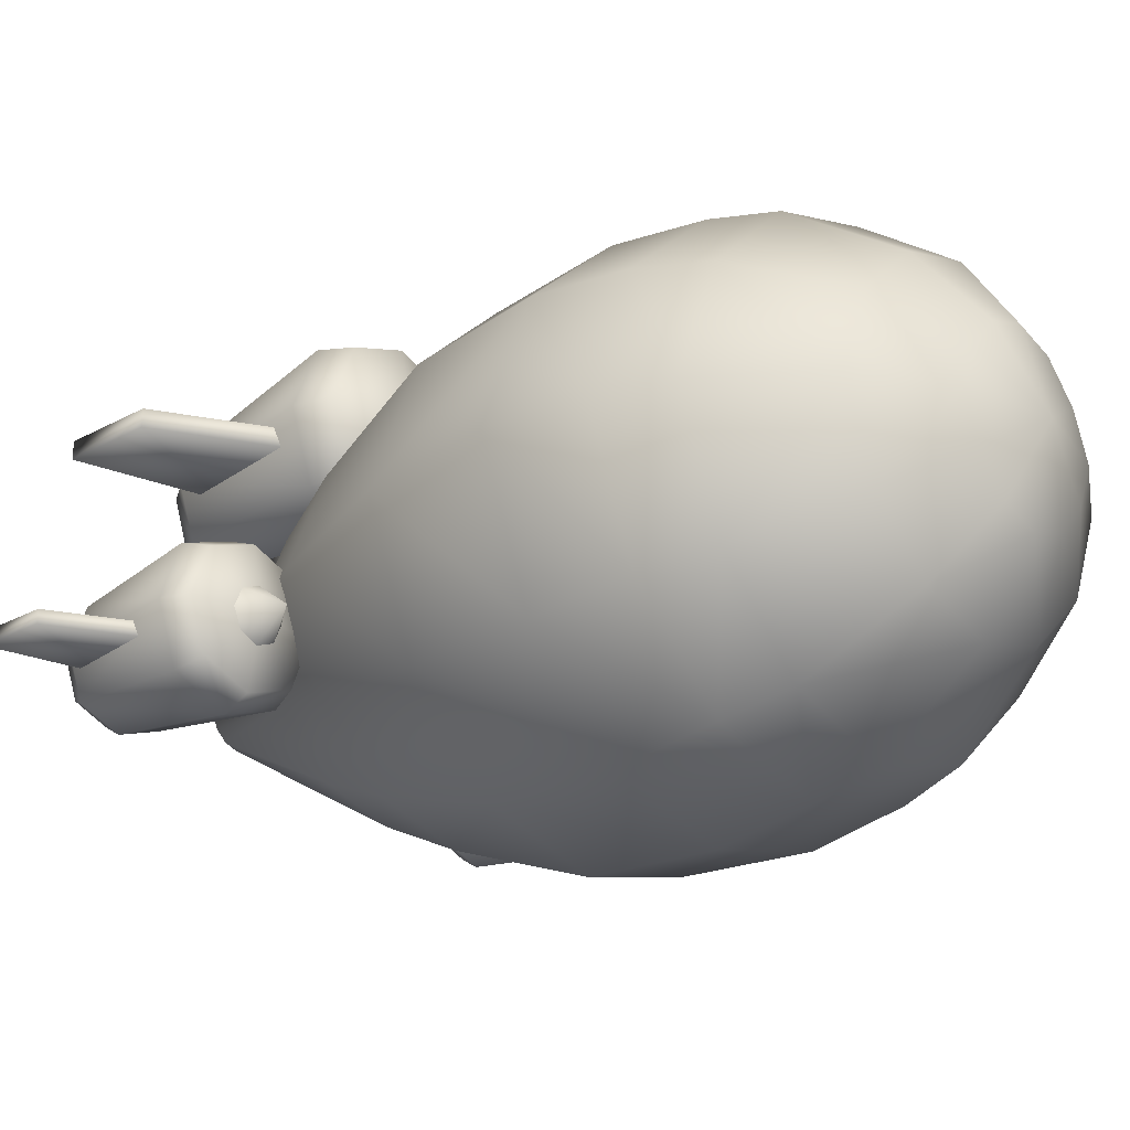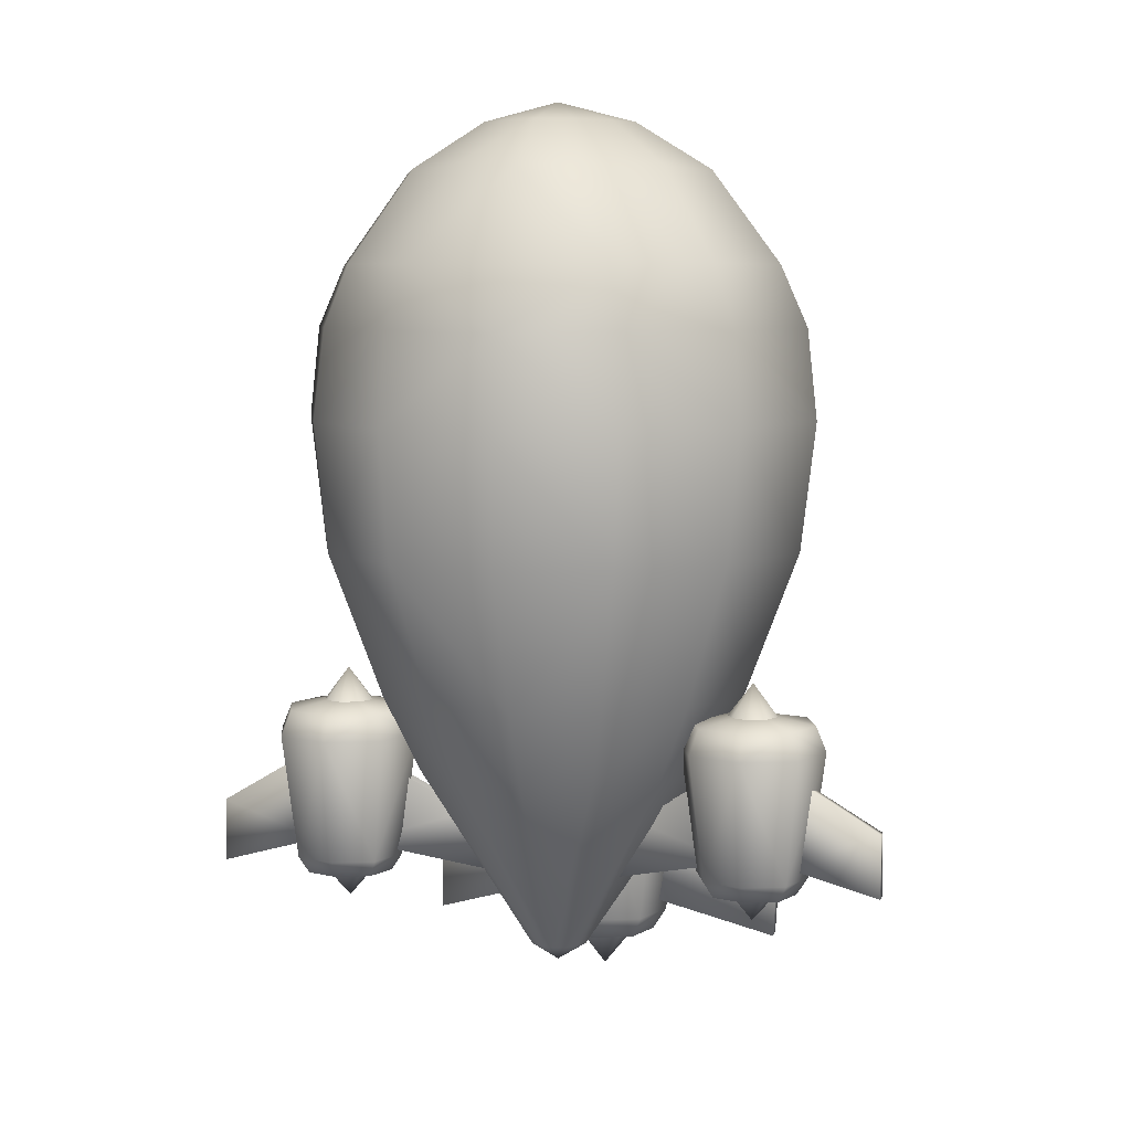
<metadata>
{"format":"obj","ext":"obj","renderer":"f3d","projection":"perspective","resolution":1024,"background":"white","views":[{"elev":-25.4,"azim":-48.3,"up":"+Y"},{"elev":6.5,"azim":14.4,"up":"+Z"}]}
</metadata>
<code>
o Body_Body.003
v -18.26 19.32 -39.71
v -18.26 19.32 -30.75
v -4.368 19.29 -35.86
v -5.554 19.29 -23.19
v -5.554 19.29 -23.19
v -18.26 19.32 -30.75
v -5.554 21.08 -23.19
v -18.26 21.08 -30.75
v -18.26 19.32 -39.71
v -4.368 21.08 -35.86
v -18.26 21.08 -39.71
v -4.368 19.29 -35.86
v -0.8416 1.29 -20.7
v -0.839 1.29 -33.13
v -0.8642 13.56 -26.51
v -0.8642 14.71 -35.55
v 0.8642 14.71 -35.55
v 0.8642 1.29 -33.13
v 0.8642 13.56 -26.51
v 0.8642 1.29 -20.7
v -0.839 1.29 -33.13
v 0.8642 1.29 -33.13
v -0.8642 14.71 -35.55
v 0.8642 14.71 -35.55
v -0.8642 13.56 -26.51
v 0.8642 13.56 -26.51
v -0.8416 1.29 -20.7
v 0.8642 1.29 -20.7
v 6.112 -2.302 -29.88
v 8.609 -2.474 -23.96
v 19.14 -6.4 -26.69
v 18.63 -6.596 -17.42
v 19.16 -5.048 -26.7
v 18.65 -5.216 -17.43
v 8.65 -1.133 -23.95
v 6.151 -0.9869 -29.87
v 6.112 -2.302 -29.88
v 19.14 -6.4 -26.69
v 3.902 24.62 -40.97
v 5.345 20.78 -41.04
v 6.744 20.91 -38.81
v 4.914 25.73 -38.7
v 2.7e-05 27.5 -38.68
v 2.4e-05 26.03 -40.95
v 9.227 21.84 -22.07
v -3.902 24.62 -40.97
v 6.679 28.28 -21.95
v 7.958 21.97 -18.42
v 5.785 27.61 -18.37
v 5.8e-05 30.69 -21.95
v 6.8e-05 29.72 -18.38
v -5.785 27.61 -18.37
v -6.679 28.28 -21.95
v -7.958 21.97 -18.42
v -9.227 21.84 -22.07
v -4.914 25.73 -38.7
v -6.744 20.91 -38.81
v -5.344 20.78 -41.04
v 5.345 20.78 -41.04
v 3.902 24.62 -40.97
v 2.5e-05 20.78 -41.62
v 2.4e-05 26.03 -40.95
v -3.902 24.62 -40.97
v -5.344 20.78 -41.04
v 3.923 16.91 -41.11
v 5.345 20.78 -41.04
v 2.5e-05 20.78 -41.62
v 2.9e-05 15.49 -41.14
v -3.923 16.91 -41.11
v -5.344 20.78 -41.04
v -7.958 21.97 -18.42
v -5.848 16.22 -18.41
v -9.227 21.84 -22.07
v -6.786 15.16 -22.08
v 6.8e-05 12.66 -22.02
v 7.5e-05 14.07 -18.37
v -6.744 20.91 -38.81
v 5.848 16.22 -18.41
v -4.953 16.02 -38.89
v -5.344 20.78 -41.04
v -3.923 16.91 -41.11
v 3.3e-05 14.22 -38.9
v 2.9e-05 15.49 -41.14
v 3.923 16.91 -41.11
v 4.953 16.02 -38.89
v 5.345 20.78 -41.04
v 6.744 20.91 -38.81
v 6.786 15.16 -22.08
v 9.227 21.84 -22.07
v 7.958 21.97 -18.42
v 6.082 19.98 -24.4
v 19.36 19.43 -31.87
v 4.601 19.31 -37.05
v 18.88 19 -40.58
v -18.63 -6.596 -17.42
v -8.609 -2.474 -23.96
v -19.14 -6.4 -26.69
v -6.112 -2.302 -29.88
v -18.65 -5.216 -17.43
v -19.16 -5.048 -26.7
v -8.65 -1.133 -23.95
v -6.151 -0.9869 -29.87
v -6.112 -2.302 -29.88
v -19.14 -6.4 -26.69
v 7e-06 -2e-06 46.5
v 7.803 -0.003535 44.46
v 6.302 -4.016 44.44
v 3.479 -7.169 44.41
v 6e-06 -8.372 44.4
v -3.479 -7.169 44.41
v -6.302 -4.016 44.44
v -7.803 -0.003535 44.46
v 7e-06 -2e-06 46.5
v 6.302 4.008 44.44
v 7.803 -0.003535 44.46
v 3.479 7.163 44.42
v 6e-06 8.371 44.43
v -3.479 7.163 44.42
v -6.302 4.008 44.44
v -7.803 -0.003535 44.46
v 7.6e-05 22.1 -16.71
v 5.785 27.61 -18.37
v 7.958 21.97 -18.42
v 5.848 16.22 -18.41
v 6.8e-05 29.72 -18.38
v 7.5e-05 14.07 -18.37
v -5.785 27.61 -18.37
v -5.848 16.22 -18.41
v -7.958 21.97 -18.42
v 6.069 21.89 -24.38
v 4.595 21.17 -37.02
v 19.3 21.25 -31.81
v 6.082 19.98 -24.4
v 19.36 19.43 -31.87
v 18.85 20.78 -40.52
v 4.601 19.31 -37.05
v 18.88 19 -40.58
v -0.01193 17 -40.47
v 2.733 18.13 -40.45
v -0.01176 20.59 -45.19
v -2.757 18.13 -40.45
v 3.862 20.83 -40.4
v -3.886 20.83 -40.4
v 2.722 23.53 -40.35
v -2.746 23.53 -40.35
v -0.01187 24.64 -40.34
v 0.0194 26.18 -19.07
v 3.043 24.94 -19.06
v 0.01978 22.25 -12.73
v -3.005 24.94 -19.06
v 4.307 21.97 -19.07
v -4.268 21.97 -19.07
v 3.059 18.99 -19.07
v -3.02 18.99 -19.07
v 0.01953 17.75 -19.07
v 24.85 -0.1904 24.67
v 25.85 -0.2739 15.67
v 19.97 -12.28 24.73
v 22.17 -0.1246 30.72
v 20.77 -13.27 15.71
v 24.34 -0.3243 2.977
v 17.81 -11.31 30.78
v 15.36 -0.03353 39.83
v 10.96 -20.42 24.62
v 19.56 -12.89 3.044
v 18.87 -0.2526 -11.53
v 12.35 -7.822 39.85
v 7.803 -0.003535 44.46
v 6.302 -4.016 44.44
v 3.479 -7.169 44.41
v 6.805 -13.27 39.8
v 6e-06 -8.372 44.4
v 9.784 -19.11 30.67
v 3.1e-05 -23.35 24.35
v 11.38 -21.71 15.64
v 1e-05 -15.34 39.69
v 15.16 -9.716 -11.32
v 14.99 -0.1675 -19.22
v 1.9e-05 -22.01 30.42
v -6.805 -13.27 39.8
v -3.479 -7.169 44.41
v -9.783 -19.11 30.67
v -12.35 -7.822 39.85
v -6.302 -4.016 44.44
v -7.803 -0.003535 44.46
v -15.36 -0.03353 39.83
v -17.81 -11.31 30.78
v -22.17 -0.1246 30.72
v -10.96 -20.42 24.62
v -19.97 -12.28 24.73
v -24.86 -0.1907 24.67
v -25.85 -0.274 15.67
v -20.77 -13.27 15.71
v -24.34 -0.3243 2.994
v -11.38 -21.71 15.64
v -19.56 -12.89 3.044
v -18.87 -0.2529 -11.48
v 5.1e-05 -24.64 15.44
v -15.16 -9.716 -11.32
v -14.99 -0.1678 -19.17
v -10.71 -21.02 3.083
v 10.71 -21.02 3.083
v -12.05 -7.435 -19.02
v -2.893 -0.001985 -37.38
v -8.328 -16.01 -11.11
v 7.4e-05 -23.82 3.084
v 4.4e-05 -18.28 -10.93
v 8.328 -16.01 -11.11
v -6.636 -12.49 -18.82
v 6.6e-05 -14.39 -18.65
v -2.327 -1.405 -37.36
v 2.5e-05 -0 -39.19
v -1.284 -2.389 -37.33
v 3.1e-05 -2.783 -37.31
v 6.636 -12.49 -18.82
v 1.284 -2.389 -37.33
v 12.05 -7.435 -19.02
v 2.893 -0.001985 -37.39
v 2.327 -1.405 -37.36
v -24.86 -0.1907 24.67
v -25.85 -0.274 15.67
v -20.77 12.72 15.71
v -24.34 -0.3243 2.994
v -19.97 11.89 24.73
v -22.17 -0.1246 30.72
v -17.81 11.06 30.78
v -15.36 -0.03353 39.83
v -19.56 12.24 3.044
v -18.87 -0.2529 -11.48
v -11.02 20.18 24.74
v -12.35 7.754 39.85
v -7.803 -0.003535 44.46
v -6.302 4.008 44.44
v -3.479 7.163 44.42
v -6.814 13.23 39.84
v 6e-06 8.371 44.43
v -9.823 18.96 30.78
v 4.4e-05 23.46 24.72
v -11.46 21.36 15.73
v 1.3e-05 15.35 39.83
v 2.8e-05 22.1 30.76
v 6.814 13.23 39.84
v 3.479 7.163 44.42
v 9.823 18.96 30.78
v 12.35 7.754 39.85
v 6.302 4.008 44.44
v 7.803 -0.003535 44.46
v 15.36 -0.03353 39.83
v 17.81 11.06 30.78
v 22.17 -0.1246 30.72
v 11.02 20.18 24.74
v 19.97 11.89 24.73
v 24.85 -0.1904 24.67
v 20.77 12.72 15.71
v 25.85 -0.2739 15.67
v 24.34 -0.3243 2.977
v 11.46 21.36 15.73
v 19.56 12.24 3.044
v 18.87 -0.2526 -11.53
v 6.9e-05 24.78 15.72
v 15.16 9.207 -11.32
v 14.99 -0.1675 -19.22
v 10.79 20.57 3.083
v -10.79 20.57 3.083
v 8.368 15.6 -11.18
v 12.05 7.096 -19.02
v 2.893 -0.001985 -37.39
v 9.4e-05 23.89 3.085
v 5.6e-05 18.16 -11.16
v -8.368 15.6 -11.18
v 6.654 12.2 -18.88
v 7.4e-05 14.25 -18.86
v 2.327 1.4 -37.36
v 2.5e-05 -0 -39.19
v 1.284 2.385 -37.33
v 3.1e-05 2.78 -37.31
v -15.16 9.207 -11.32
v -14.99 -0.1678 -19.17
v -6.654 12.2 -18.88
v -12.05 7.096 -19.02
v -2.893 -0.001985 -37.38
v -1.284 2.385 -37.33
v -2.327 1.4 -37.36
v 20.62 -4.398 -12.08
v 14.5 -4.398 -13.26
v 16.14 0.1813 -13.26
v 23.82 -1.118 -29.89
v 25 -4.398 -29.89
v 26.11 -4.398 -28.2
v 24.64 -0.2861 -28.2
v 27.76 -4.398 -15.78
v 20.62 1.219 -28.2
v 20.62 2.912 -15.78
v 20.62 0.08197 -29.89
v 17.41 -1.118 -29.89
v 25.85 0.9532 -15.78
v 25.09 0.1813 -13.26
v 26.73 -4.398 -13.26
v 20.62 1.857 -13.26
v 16.14 0.1813 -13.26
v 16.6 -0.2861 -28.2
v 15.38 0.9532 -15.78
v 13.47 -4.398 -15.78
v 14.5 -4.398 -13.26
v 15.12 -4.398 -28.2
v 16.24 -4.398 -29.89
v 17.41 -7.678 -29.89
v 16.24 -4.398 -29.89
v 15.12 -4.398 -28.2
v 16.6 -8.51 -28.2
v 13.47 -4.398 -15.78
v 20.62 -10.02 -28.2
v 20.62 -11.71 -15.78
v 20.62 -8.878 -29.89
v 23.82 -7.678 -29.89
v 15.38 -9.749 -15.78
v 16.14 -8.978 -13.26
v 14.5 -4.398 -13.26
v 20.62 -10.65 -13.26
v 25.09 -8.978 -13.26
v 24.64 -8.51 -28.2
v 25.85 -9.749 -15.78
v 27.76 -4.398 -15.78
v 26.73 -4.398 -13.26
v 26.11 -4.398 -28.2
v 25 -4.398 -29.89
v 20.62 -4.398 -12.08
v 16.14 -8.978 -13.26
v 14.5 -4.398 -13.26
v 20.62 -10.65 -13.26
v 25.09 -8.978 -13.26
v 26.73 -4.398 -13.26
v 25.09 0.1813 -13.26
v 20.62 1.857 -13.26
v 16.14 0.1813 -13.26
v 24.48 -6.182 -17.95
v 33.34 -6.166 -23.21
v 23.66 -6.182 -26.78
v 33.34 -6.164 -29.46
v 24.48 -6.182 -17.95
v 24.48 -4.935 -17.95
v 33.34 -6.166 -23.21
v 33.34 -4.935 -23.21
v 23.66 -4.935 -26.78
v 33.34 -6.164 -29.46
v 33.34 -4.935 -29.46
v 23.66 -6.182 -26.78
v 20.58 -1.39 -13.18
v 22.66 -2.271 -13.18
v 20.58 -4.398 -9.345
v 18.5 -2.271 -13.18
v 23.53 -4.398 -13.18
v 17.64 -4.398 -13.18
v 22.66 -6.525 -13.18
v 18.5 -6.525 -13.18
v 20.58 -7.407 -13.18
v 20.65 -7.288 -29.47
v 22.65 -6.442 -29.47
v 20.65 -4.398 -32.71
v 18.65 -6.442 -29.47
v 23.48 -4.398 -29.47
v 17.83 -4.398 -29.47
v 22.65 -2.354 -29.47
v 18.65 -2.354 -29.47
v 20.65 -1.508 -29.47
v 25 -4.398 -29.89
v 23.82 -1.118 -29.89
v 20.62 -4.398 -30.3
v 23.82 -7.678 -29.89
v 20.62 0.08197 -29.89
v 20.62 -8.878 -29.89
v 17.41 -1.118 -29.89
v 17.41 -7.678 -29.89
v 16.24 -4.398 -29.89
v -20.62 -4.398 -12.08
v -16.14 0.1813 -13.26
v -14.5 -4.398 -13.26
v -26.11 -4.398 -28.2
v -25 -4.398 -29.89
v -23.82 -1.118 -29.89
v -24.64 -0.2861 -28.2
v -27.76 -4.398 -15.78
v -20.62 1.219 -28.2
v -20.62 2.912 -15.78
v -20.62 0.08197 -29.89
v -17.41 -1.118 -29.89
v -25.85 0.9532 -15.78
v -25.09 0.1813 -13.26
v -26.73 -4.398 -13.26
v -20.62 1.857 -13.26
v -16.14 0.1813 -13.26
v -16.6 -0.2861 -28.2
v -15.38 0.9532 -15.78
v -13.47 -4.398 -15.78
v -14.5 -4.398 -13.26
v -15.12 -4.398 -28.2
v -16.24 -4.398 -29.89
v -15.12 -4.398 -28.2
v -16.24 -4.398 -29.89
v -17.41 -7.678 -29.89
v -16.6 -8.51 -28.2
v -13.47 -4.398 -15.78
v -20.62 -10.02 -28.2
v -20.62 -11.71 -15.78
v -20.62 -8.878 -29.89
v -23.82 -7.678 -29.89
v -15.38 -9.749 -15.78
v -16.14 -8.978 -13.26
v -14.5 -4.398 -13.26
v -20.62 -10.65 -13.26
v -25.09 -8.978 -13.26
v -24.64 -8.51 -28.2
v -25.85 -9.749 -15.78
v -27.76 -4.398 -15.78
v -26.73 -4.398 -13.26
v -26.11 -4.398 -28.2
v -25 -4.398 -29.89
v -20.62 -4.398 -12.08
v -14.5 -4.398 -13.26
v -16.14 -8.978 -13.26
v -20.62 -10.65 -13.26
v -25.09 -8.978 -13.26
v -26.73 -4.398 -13.26
v -25.09 0.1813 -13.26
v -20.62 1.857 -13.26
v -16.14 0.1813 -13.26
v -33.34 -6.164 -29.46
v -33.34 -6.166 -23.21
v -23.66 -6.182 -26.78
v -24.48 -6.182 -17.95
v -24.48 -6.182 -17.95
v -33.34 -6.166 -23.21
v -24.48 -4.935 -17.95
v -33.34 -4.935 -23.21
v -33.34 -6.164 -29.46
v -23.66 -4.935 -26.78
v -33.34 -4.935 -29.46
v -23.66 -6.182 -26.78
v -20.65 -7.288 -29.47
v -20.65 -4.398 -32.71
v -22.65 -6.442 -29.47
v -18.65 -6.442 -29.47
v -23.48 -4.398 -29.47
v -17.83 -4.398 -29.47
v -22.65 -2.354 -29.47
v -18.65 -2.354 -29.47
v -20.65 -1.508 -29.47
v -20.58 -1.39 -13.18
v -20.58 -4.398 -9.345
v -22.66 -2.271 -13.18
v -18.5 -2.271 -13.18
v -23.53 -4.398 -13.18
v -17.64 -4.398 -13.18
v -22.66 -6.525 -13.18
v -18.5 -6.525 -13.18
v -20.58 -7.407 -13.18
v -25 -4.398 -29.89
v -20.62 -4.398 -30.3
v -23.82 -1.118 -29.89
v -23.82 -7.678 -29.89
v -20.62 0.08197 -29.89
v -20.62 -8.878 -29.89
v -17.41 -1.118 -29.89
v -17.41 -7.678 -29.89
v -16.24 -4.398 -29.89
f 3 2 1
f 3 4 2
f 7 6 5
f 7 8 6
f 8 9 6
f 8 7 10
f 8 11 9
f 8 10 11
f 11 12 9
f 11 10 12
f 15 14 13
f 15 16 14
f 19 18 17
f 19 20 18
f 23 22 21
f 23 24 22
f 27 26 25
f 27 28 26
f 31 30 29
f 31 32 30
f 35 34 33
f 35 33 36
f 33 37 36
f 33 38 37
f 41 40 39
f 41 39 42
f 39 43 42
f 39 44 43
f 42 45 41
f 43 44 46
f 42 47 45
f 43 47 42
f 47 48 45
f 47 49 48
f 50 49 47
f 43 50 47
f 50 51 49
f 52 51 50
f 52 50 53
f 53 50 43
f 54 52 53
f 54 53 55
f 53 43 56
f 55 53 56
f 43 46 56
f 55 56 57
f 46 57 56
f 46 58 57
f 61 60 59
f 61 62 60
f 61 63 62
f 61 64 63
f 67 66 65
f 67 65 68
f 67 68 69
f 67 69 70
f 73 72 71
f 73 74 72
f 75 72 74
f 75 76 72
f 74 73 77
f 78 76 75
f 74 77 79
f 75 74 79
f 80 79 77
f 80 81 79
f 81 82 79
f 75 79 82
f 81 83 82
f 82 83 84
f 82 84 85
f 85 75 82
f 85 84 86
f 85 86 87
f 85 88 75
f 87 88 85
f 78 75 88
f 87 89 88
f 89 78 88
f 89 90 78
f 93 92 91
f 93 94 92
f 97 96 95
f 97 98 96
f 101 100 99
f 101 102 100
f 100 102 103
f 100 103 104
f 107 106 105
f 107 105 108
f 109 108 105
f 110 109 105
f 111 110 105
f 111 105 112
f 115 114 113
f 113 114 116
f 116 117 113
f 117 118 113
f 118 119 113
f 113 119 120
f 123 122 121
f 124 123 121
f 122 125 121
f 126 124 121
f 125 127 121
f 128 126 121
f 127 129 121
f 129 128 121
f 132 131 130
f 132 130 133
f 132 133 134
f 132 135 131
f 135 132 134
f 136 131 135
f 135 134 137
f 136 135 137
f 140 139 138
f 140 138 141
f 140 142 139
f 140 141 143
f 140 144 142
f 140 143 145
f 140 146 144
f 140 145 146
f 149 148 147
f 149 147 150
f 149 151 148
f 149 150 152
f 149 153 151
f 149 152 154
f 149 155 153
f 149 154 155
f 158 157 156
f 158 156 159
f 158 160 157
f 161 157 160
f 158 159 162
f 162 159 163
f 164 160 158
f 162 164 158
f 161 160 165
f 165 166 161
f 162 163 167
f 167 163 168
f 167 168 169
f 170 167 169
f 170 171 167
f 171 162 167
f 172 171 170
f 171 173 162
f 162 173 164
f 173 174 164
f 164 175 160
f 175 165 160
f 174 175 164
f 172 176 171
f 176 173 171
f 165 177 166
f 177 178 166
f 173 179 174
f 176 179 173
f 180 176 172
f 180 172 181
f 176 182 179
f 182 174 179
f 176 180 182
f 183 180 181
f 183 181 184
f 185 183 184
f 185 186 183
f 180 183 187
f 186 187 183
f 180 187 182
f 186 188 187
f 187 189 182
f 182 189 174
f 188 190 187
f 187 190 189
f 188 191 190
f 192 190 191
f 192 193 190
f 193 189 190
f 193 192 194
f 174 189 195
f 193 195 189
f 193 194 196
f 195 193 196
f 197 196 194
f 174 195 198
f 174 198 175
f 197 199 196
f 199 197 200
f 195 196 201
f 198 195 201
f 198 202 175
f 175 202 165
f 199 200 203
f 204 203 200
f 196 199 205
f 196 205 201
f 198 201 206
f 198 206 202
f 201 207 206
f 202 206 207
f 201 205 207
f 165 202 208
f 202 207 208
f 165 208 177
f 199 209 205
f 199 203 209
f 205 210 207
f 208 207 210
f 205 209 210
f 204 211 203
f 211 204 212
f 213 203 211
f 213 209 203
f 213 211 212
f 214 209 213
f 214 210 209
f 214 213 212
f 208 210 215
f 177 208 215
f 214 215 210
f 216 214 212
f 214 216 215
f 177 215 217
f 217 215 216
f 177 217 178
f 218 178 217
f 219 216 212
f 217 216 219
f 219 212 218
f 218 217 219
f 222 221 220
f 223 221 222
f 222 220 224
f 224 220 225
f 224 225 226
f 227 226 225
f 223 222 228
f 229 223 228
f 222 224 230
f 230 224 226
f 227 231 226
f 231 227 232
f 231 232 233
f 231 233 234
f 231 234 235
f 226 231 235
f 235 234 236
f 226 235 237
f 230 226 237
f 237 238 230
f 222 230 239
f 239 230 238
f 228 222 239
f 235 236 240
f 237 235 240
f 237 241 238
f 237 240 241
f 236 242 240
f 236 243 242
f 240 244 241
f 238 241 244
f 240 242 244
f 243 245 242
f 243 246 245
f 245 246 247
f 245 247 248
f 242 245 249
f 249 245 248
f 242 249 244
f 249 248 250
f 251 244 249
f 238 244 251
f 252 249 250
f 251 249 252
f 252 250 253
f 254 252 253
f 251 252 254
f 254 253 255
f 256 254 255
f 238 251 257
f 251 254 257
f 256 258 254
f 257 254 258
f 259 258 256
f 238 257 260
f 239 238 260
f 259 261 258
f 262 261 259
f 257 258 263
f 260 257 263
f 264 239 260
f 228 239 264
f 265 258 261
f 265 263 258
f 262 266 261
f 267 266 262
f 260 263 268
f 264 260 268
f 269 268 263
f 269 264 268
f 269 263 265
f 270 228 264
f 269 270 264
f 271 265 261
f 271 261 266
f 272 269 265
f 270 269 272
f 272 265 271
f 267 273 266
f 267 274 273
f 275 266 273
f 275 271 266
f 275 273 274
f 276 271 275
f 276 272 271
f 276 275 274
f 270 277 228
f 229 228 277
f 278 229 277
f 270 272 279
f 276 279 272
f 277 270 279
f 278 277 280
f 277 279 280
f 281 278 280
f 276 282 279
f 282 276 274
f 282 280 279
f 281 283 274
f 281 280 283
f 283 282 274
f 282 283 280
f 286 285 284
f 289 288 287
f 289 287 290
f 291 289 290
f 287 292 290
f 293 290 292
f 287 294 292
f 292 294 295
f 291 290 296
f 293 296 290
f 297 291 296
f 293 297 296
f 297 298 291
f 293 299 297
f 300 299 293
f 292 295 301
f 293 292 301
f 300 293 302
f 293 301 302
f 303 300 302
f 303 302 301
f 303 304 300
f 303 301 305
f 295 305 301
f 295 306 305
f 309 308 307
f 309 307 310
f 310 311 309
f 307 312 310
f 313 310 312
f 307 314 312
f 312 314 315
f 310 316 311
f 313 316 310
f 311 316 317
f 313 317 316
f 311 317 318
f 313 319 317
f 320 319 313
f 312 315 321
f 313 312 321
f 320 313 322
f 313 321 322
f 323 320 322
f 323 322 321
f 323 324 320
f 323 321 325
f 315 325 321
f 315 326 325
f 329 328 327
f 328 330 327
f 330 331 327
f 331 332 327
f 332 333 327
f 333 334 327
f 334 335 327
f 338 337 336
f 338 339 337
f 342 341 340
f 342 343 341
f 343 344 341
f 345 343 342
f 343 346 344
f 345 346 343
f 347 344 346
f 347 346 345
f 350 349 348
f 350 348 351
f 350 352 349
f 350 351 353
f 350 354 352
f 350 353 355
f 350 356 354
f 350 355 356
f 359 358 357
f 359 357 360
f 359 361 358
f 359 360 362
f 359 363 361
f 359 362 364
f 359 365 363
f 359 364 365
f 368 367 366
f 368 366 369
f 368 370 367
f 368 369 371
f 368 372 370
f 368 371 373
f 368 374 372
f 368 373 374
f 377 376 375
f 380 379 378
f 380 378 381
f 382 381 378
f 380 381 383
f 381 384 383
f 380 383 385
f 386 385 383
f 382 387 381
f 381 387 384
f 388 387 382
f 388 384 387
f 388 382 389
f 388 390 384
f 391 384 390
f 386 383 392
f 384 392 383
f 391 393 384
f 384 393 392
f 391 394 393
f 392 393 394
f 391 395 394
f 392 394 396
f 386 392 396
f 386 396 397
f 400 399 398
f 400 398 401
f 401 398 402
f 400 401 403
f 401 404 403
f 400 403 405
f 406 405 403
f 401 402 407
f 401 407 404
f 408 407 402
f 408 404 407
f 408 402 409
f 408 410 404
f 411 404 410
f 406 403 412
f 404 412 403
f 411 413 404
f 404 413 412
f 411 414 413
f 412 413 414
f 411 415 414
f 412 414 416
f 406 412 416
f 406 416 417
f 420 419 418
f 421 420 418
f 422 421 418
f 423 422 418
f 424 423 418
f 425 424 418
f 426 425 418
f 429 428 427
f 429 430 428
f 433 432 431
f 433 434 432
f 434 435 432
f 434 433 436
f 434 437 435
f 434 436 437
f 437 438 435
f 437 436 438
f 441 440 439
f 439 440 442
f 443 440 441
f 442 440 444
f 445 440 443
f 444 440 446
f 447 440 445
f 446 440 447
f 450 449 448
f 448 449 451
f 452 449 450
f 451 449 453
f 454 449 452
f 453 449 455
f 456 449 454
f 455 449 456
f 459 458 457
f 457 458 460
f 461 458 459
f 460 458 462
f 463 458 461
f 462 458 464
f 465 458 463
f 464 458 465

</code>
